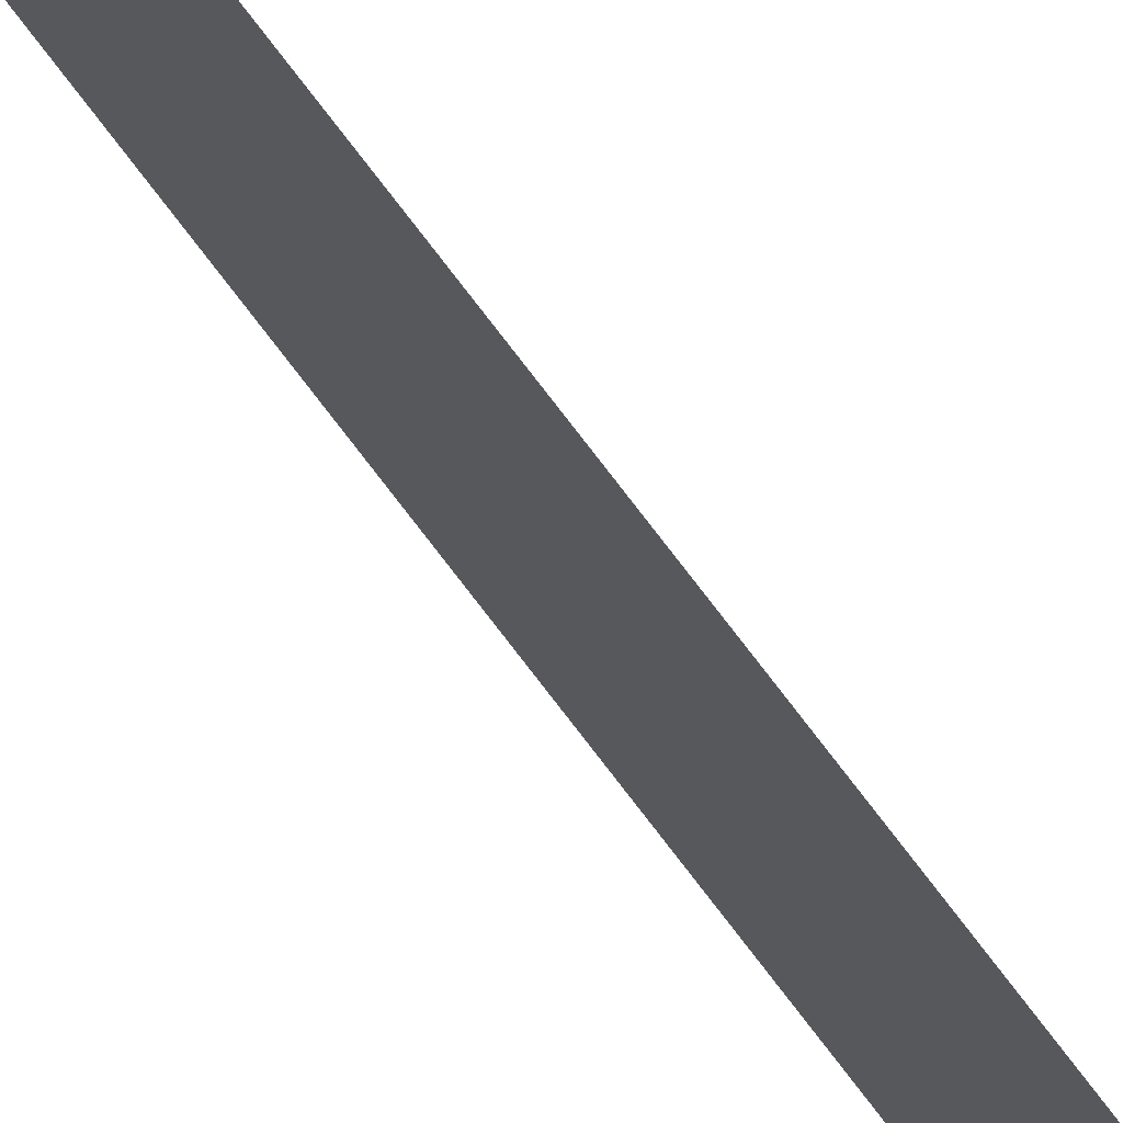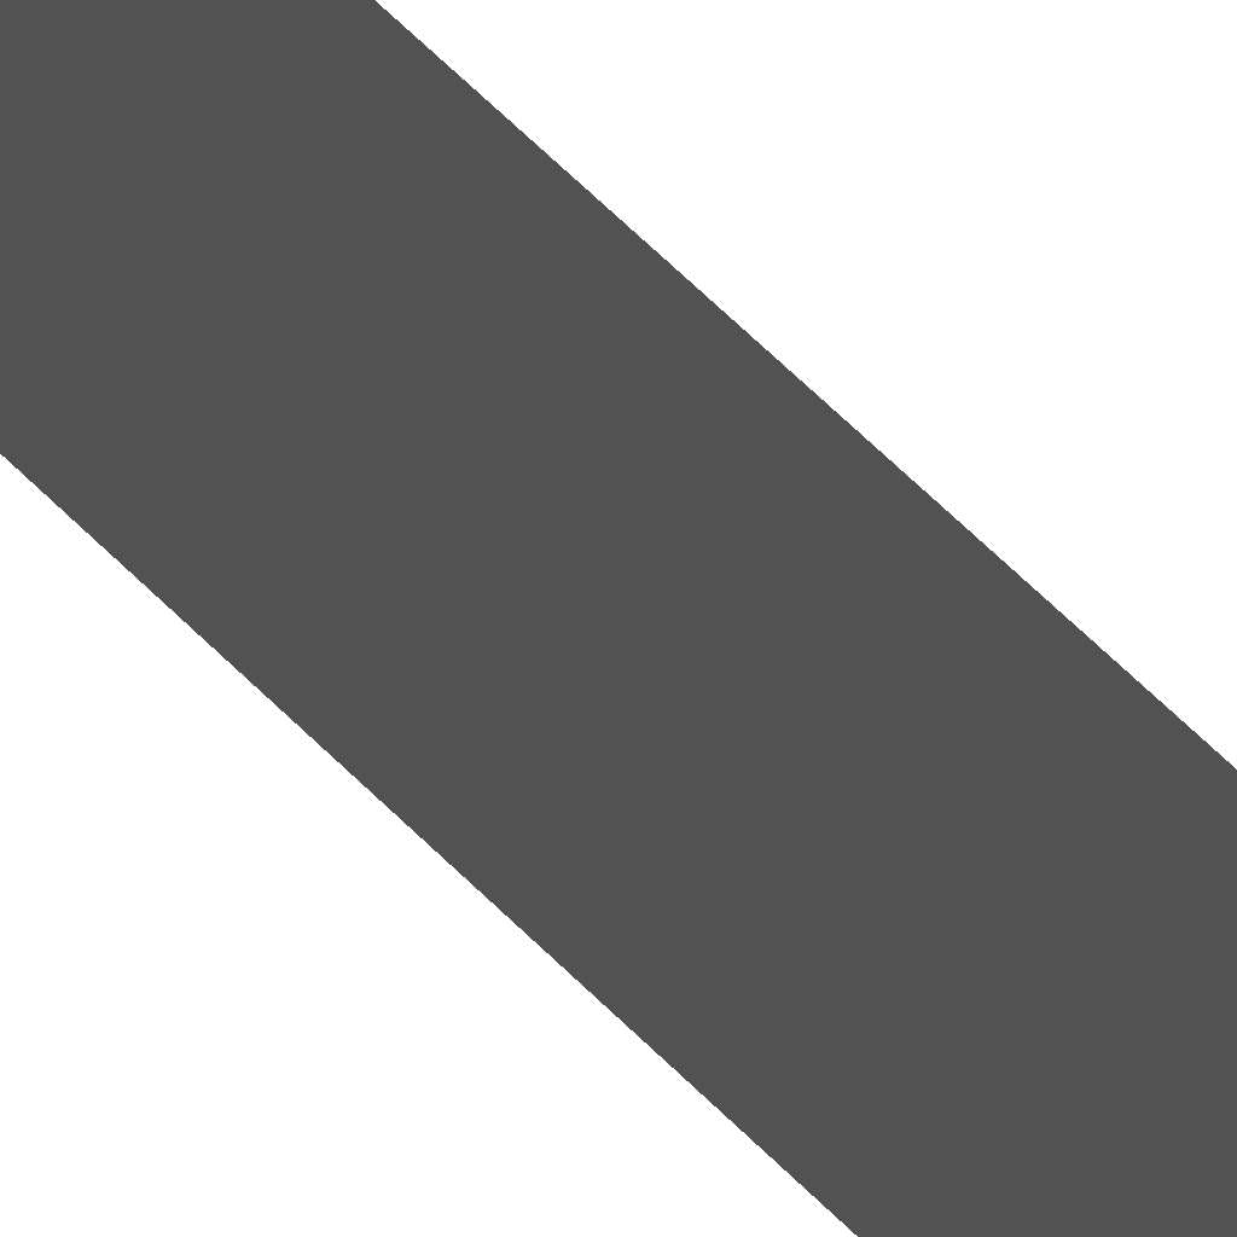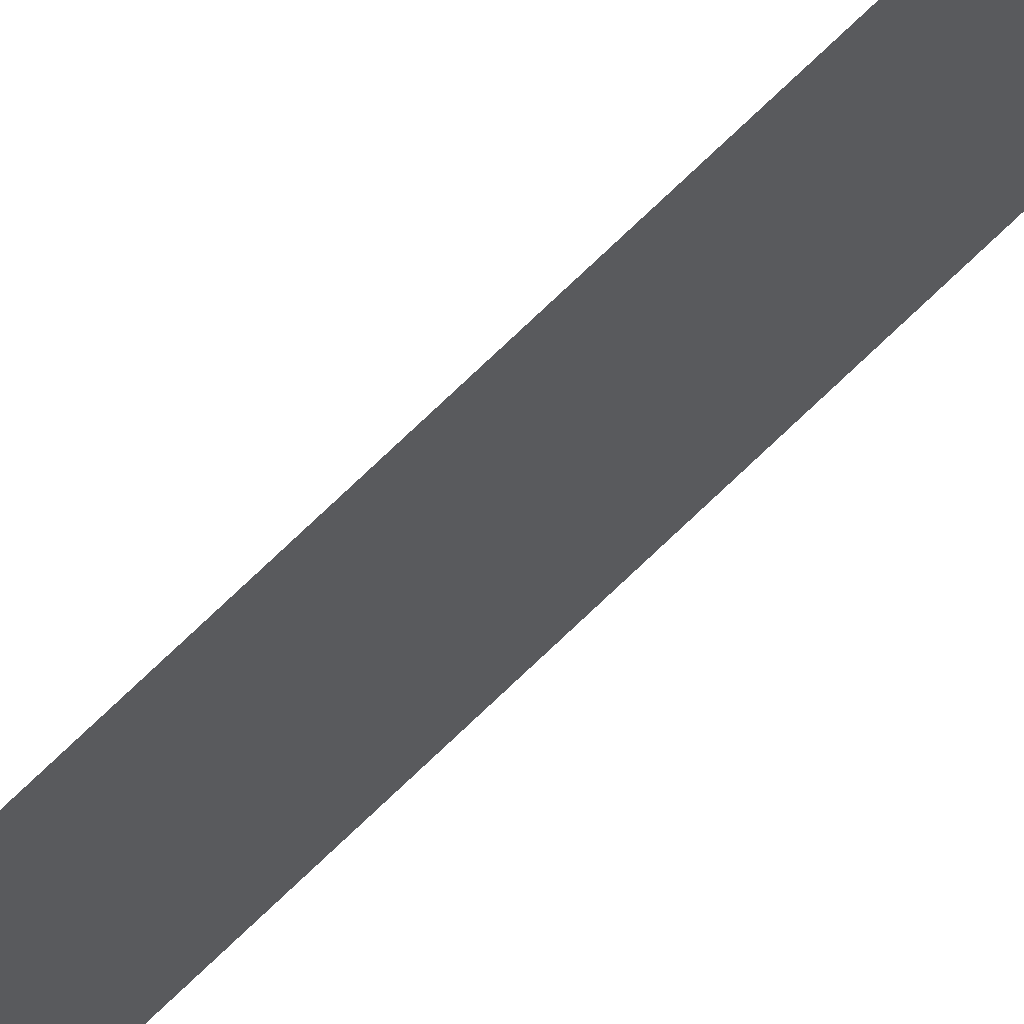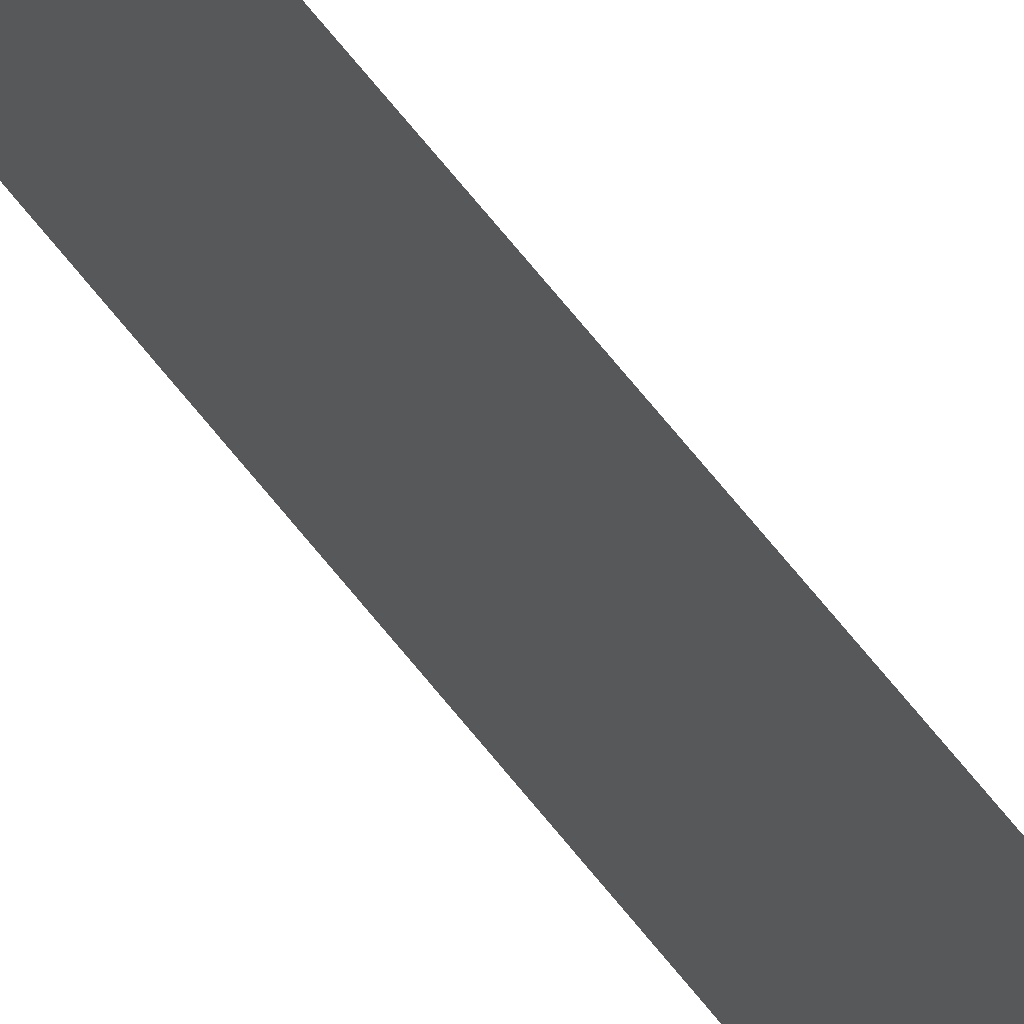
<metadata>
{"format":"obj","ext":"obj","renderer":"f3d","projection":"perspective","resolution":1024,"background":"white","views":[{"elev":67.8,"azim":144.0,"up":"+Z"},{"elev":23.0,"azim":156.6,"up":"+Z"},{"elev":61.2,"azim":-136.5,"up":"+Z"},{"elev":41.8,"azim":150.2,"up":"+Z"}]}
</metadata>
<code>
v 13.79 30.75 -117.1
v 13.79 31.75 -117.1
v 13.79 30.75 -117.1
v 13.79 31.75 -117.1
v 13.79 30.75 -117.1
v 13.79 31.75 -117.1
v 13.79 30.75 -117.1
v 13.79 31.75 -117.1
f 1 2 3
f 3 2 4
f 5 6 7
f 7 6 8

</code>
